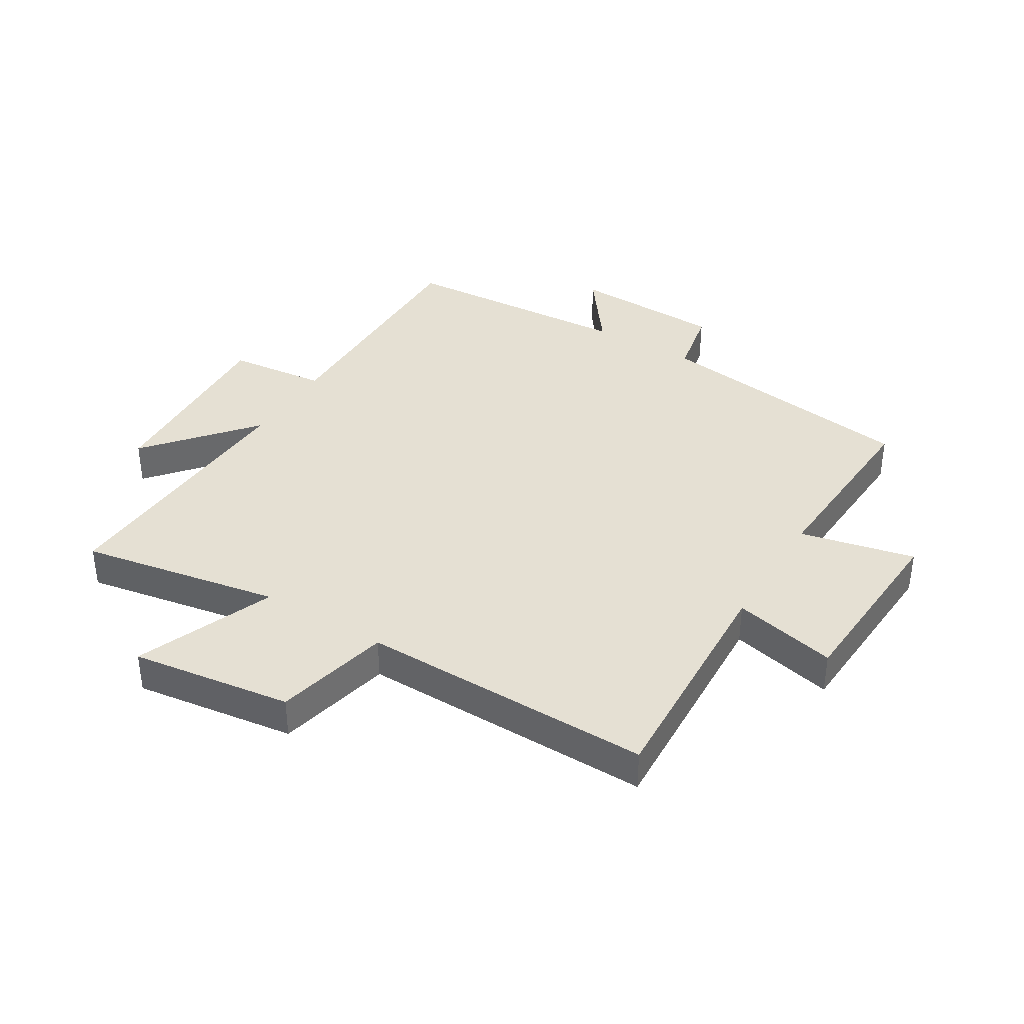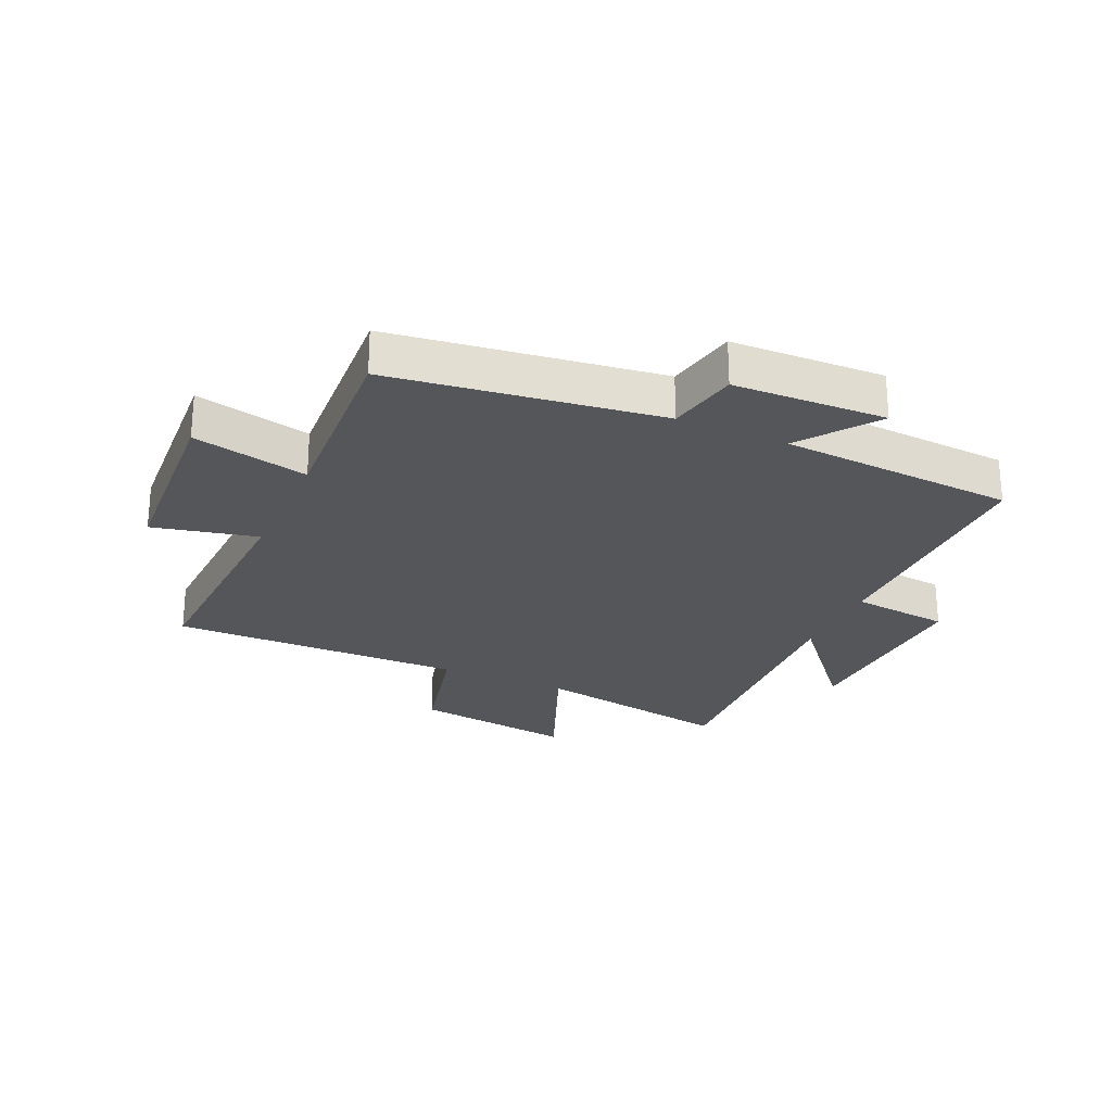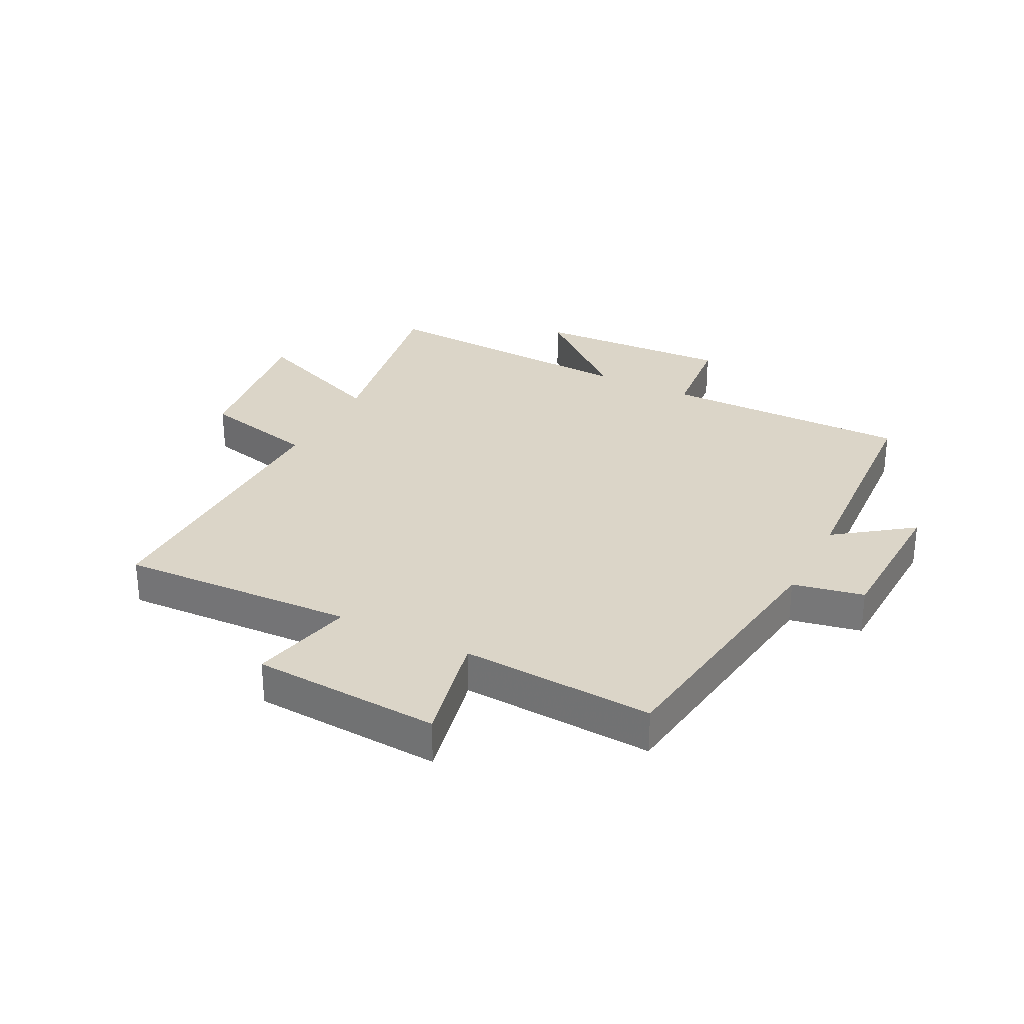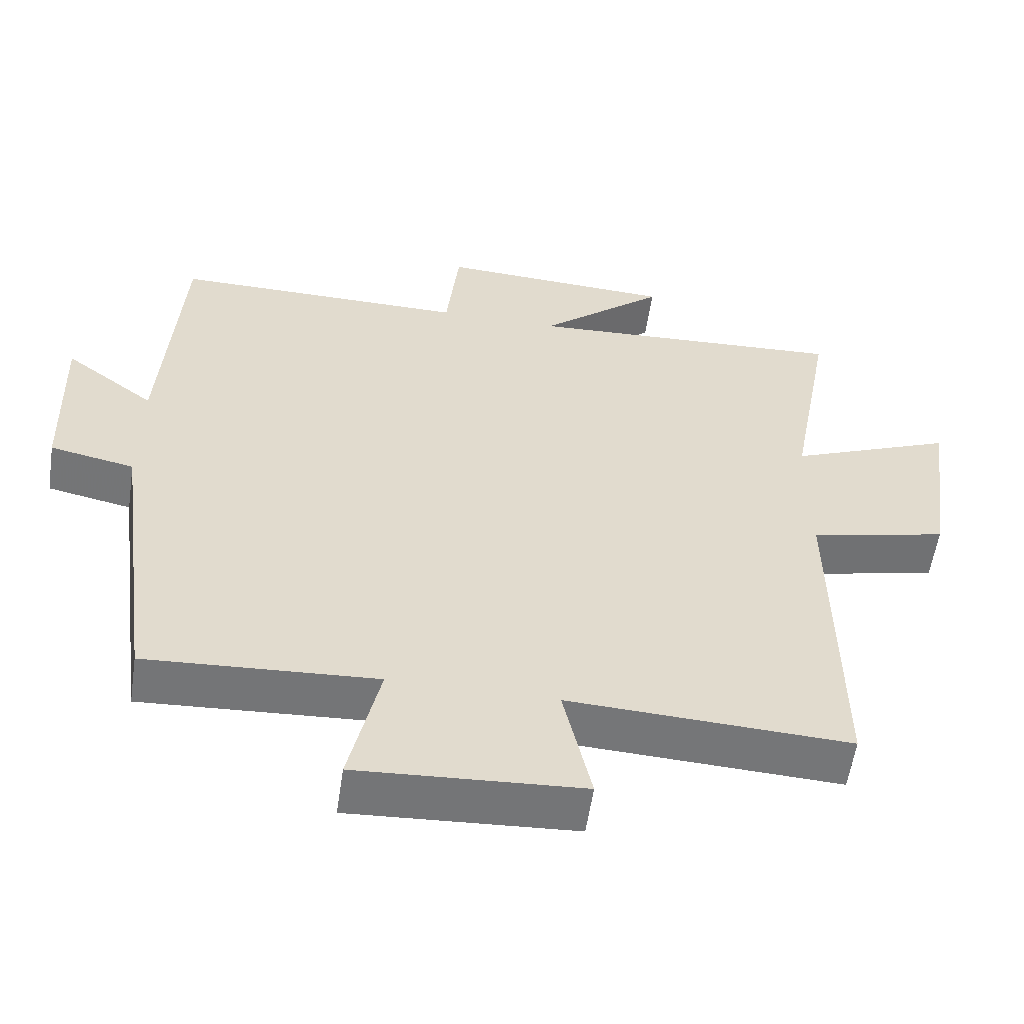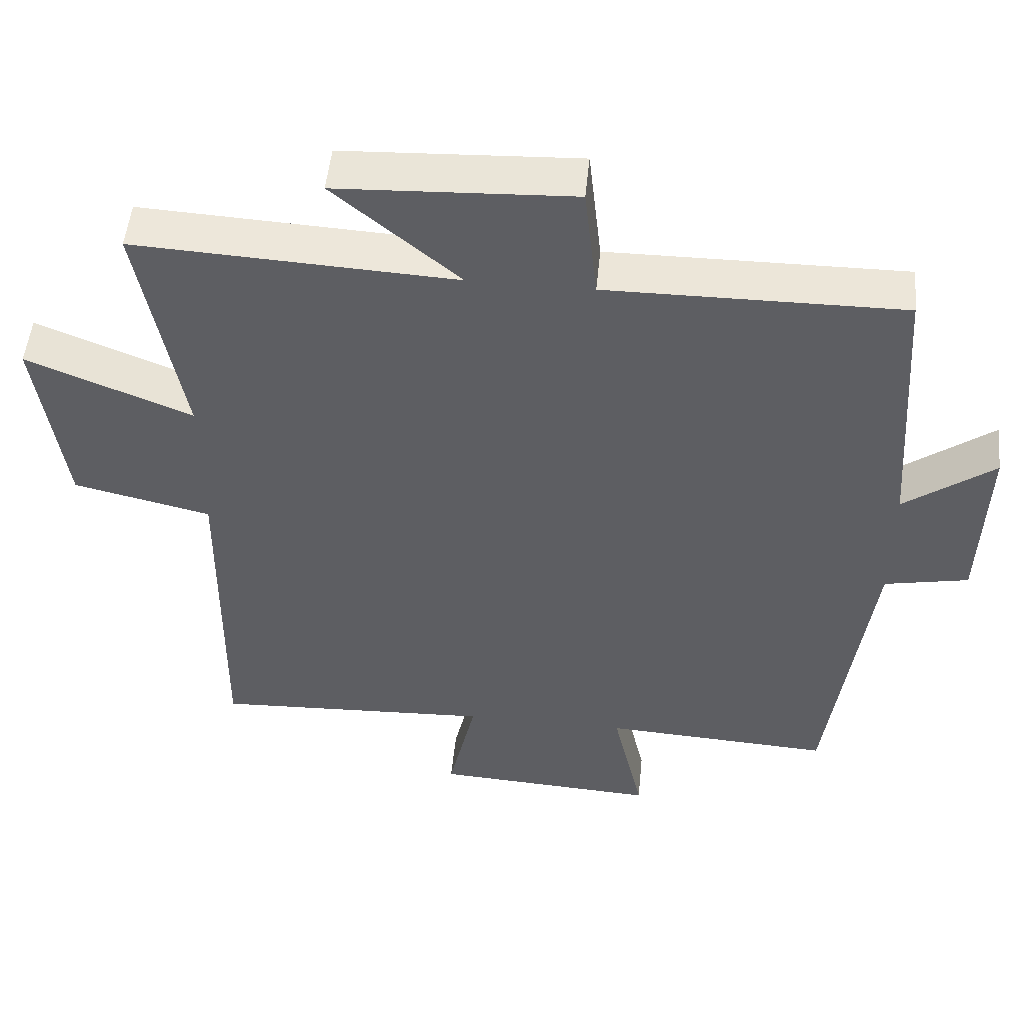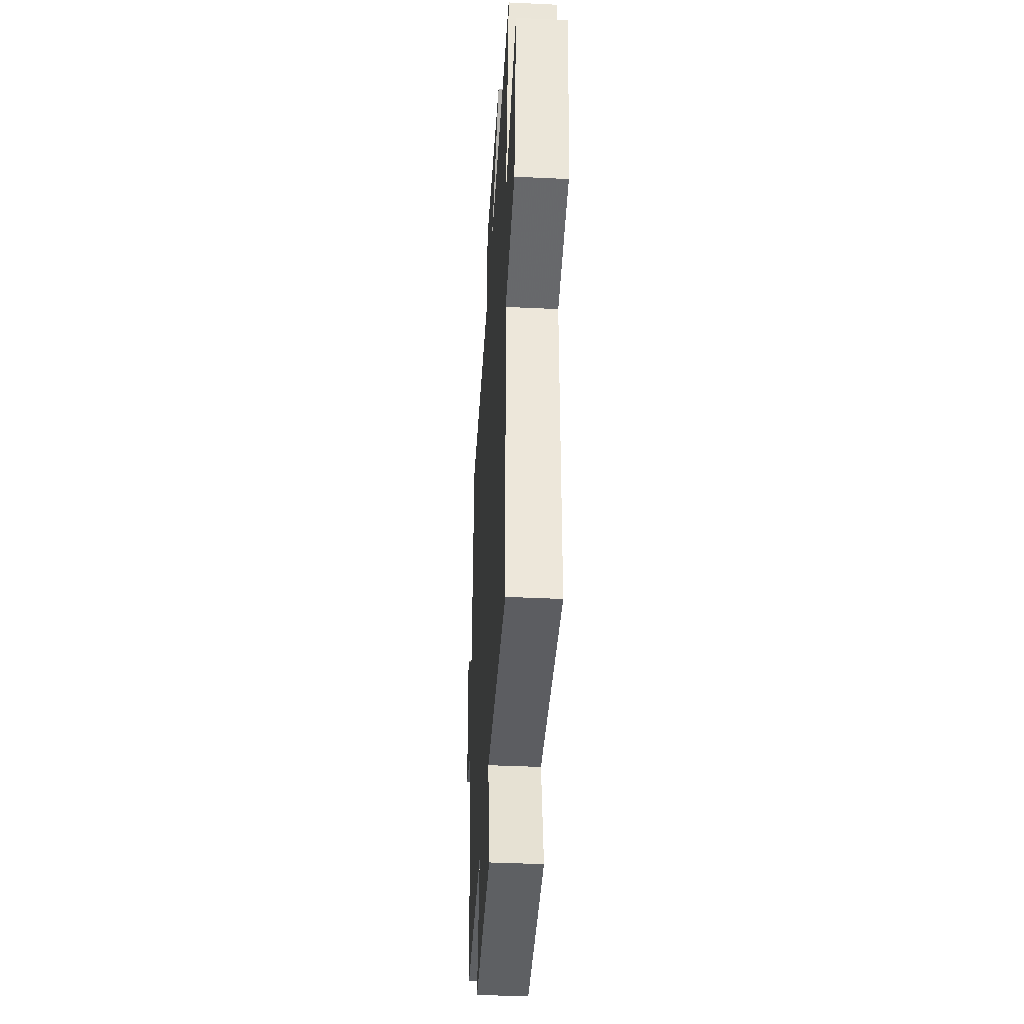
<metadata>
{"format":"obj","ext":"obj","renderer":"f3d","projection":"perspective","resolution":1024,"background":"white","views":[{"elev":38.1,"azim":121.4,"up":"+Y"},{"elev":-25.6,"azim":-114.0,"up":"+Y"},{"elev":29.6,"azim":-152.7,"up":"+Y"},{"elev":-56.7,"azim":-8.4,"up":"+Z"},{"elev":50.8,"azim":-174.4,"up":"+Z"},{"elev":-39.4,"azim":86.6,"up":"+Z"}]}
</metadata>
<code>
v 0.561 0.07 0.523
v 0.5 0.07 0.19
v 0.731 0.07 0.283
v 0.693 0.07 0.015
v 0.5 0.07 -0.03
v 0.505 0.07 -0.519
v 0.112 0.07 -0.5
v 0.151 0.07 -0.674
v -0.163 0.07 -0.692
v -0.12 0.07 -0.5
v -0.441 0.07 -0.518
v -0.5 0.07 -0.072
v -0.618 0.07 -0.048
v -0.626 0.07 0.206
v -0.5 0.07 0.112
v -0.474 0.07 0.503
v -0.061 0.07 0.5
v -0.043 0.07 0.664
v 0.287 0.07 0.648
v 0.111 0.07 0.5
v 0.561 0 0.523
v 0.5 0 0.19
v 0.731 0 0.283
v 0.693 0 0.015
v 0.5 0 -0.03
v 0.505 0 -0.519
v 0.112 0 -0.5
v 0.151 0 -0.674
v -0.163 0 -0.692
v -0.12 0 -0.5
v -0.441 0 -0.518
v -0.5 0 -0.072
v -0.618 0 -0.048
v -0.626 0 0.206
v -0.5 0 0.112
v -0.474 0 0.503
v -0.061 0 0.5
v -0.043 0 0.664
v 0.287 0 0.648
v 0.111 0 0.5
f 17 18 19 20
f 15 16 17
f 15 17 20
f 12 13 14 15
f 10 11 12 15
f 10 15 20 1
f 7 8 9 10
f 5 6 7
f 5 7 10
f 2 3 4 5
f 2 5 10
f 1 2 10
f 40 39 38 37
f 37 36 35
f 40 37 35
f 35 34 33 32
f 35 32 31 30
f 21 40 35 30
f 30 29 28 27
f 27 26 25
f 30 27 25
f 25 24 23 22
f 30 25 22
f 30 22 21
f 1 21 22 2
f 2 22 23 3
f 3 23 24 4
f 4 24 25 5
f 5 25 26 6
f 6 26 27 7
f 7 27 28 8
f 8 28 29 9
f 9 29 30 10
f 10 30 31 11
f 11 31 32 12
f 12 32 33 13
f 13 33 34 14
f 14 34 35 15
f 15 35 36 16
f 16 36 37 17
f 17 37 38 18
f 18 38 39 19
f 19 39 40 20
f 20 40 21 1

</code>
